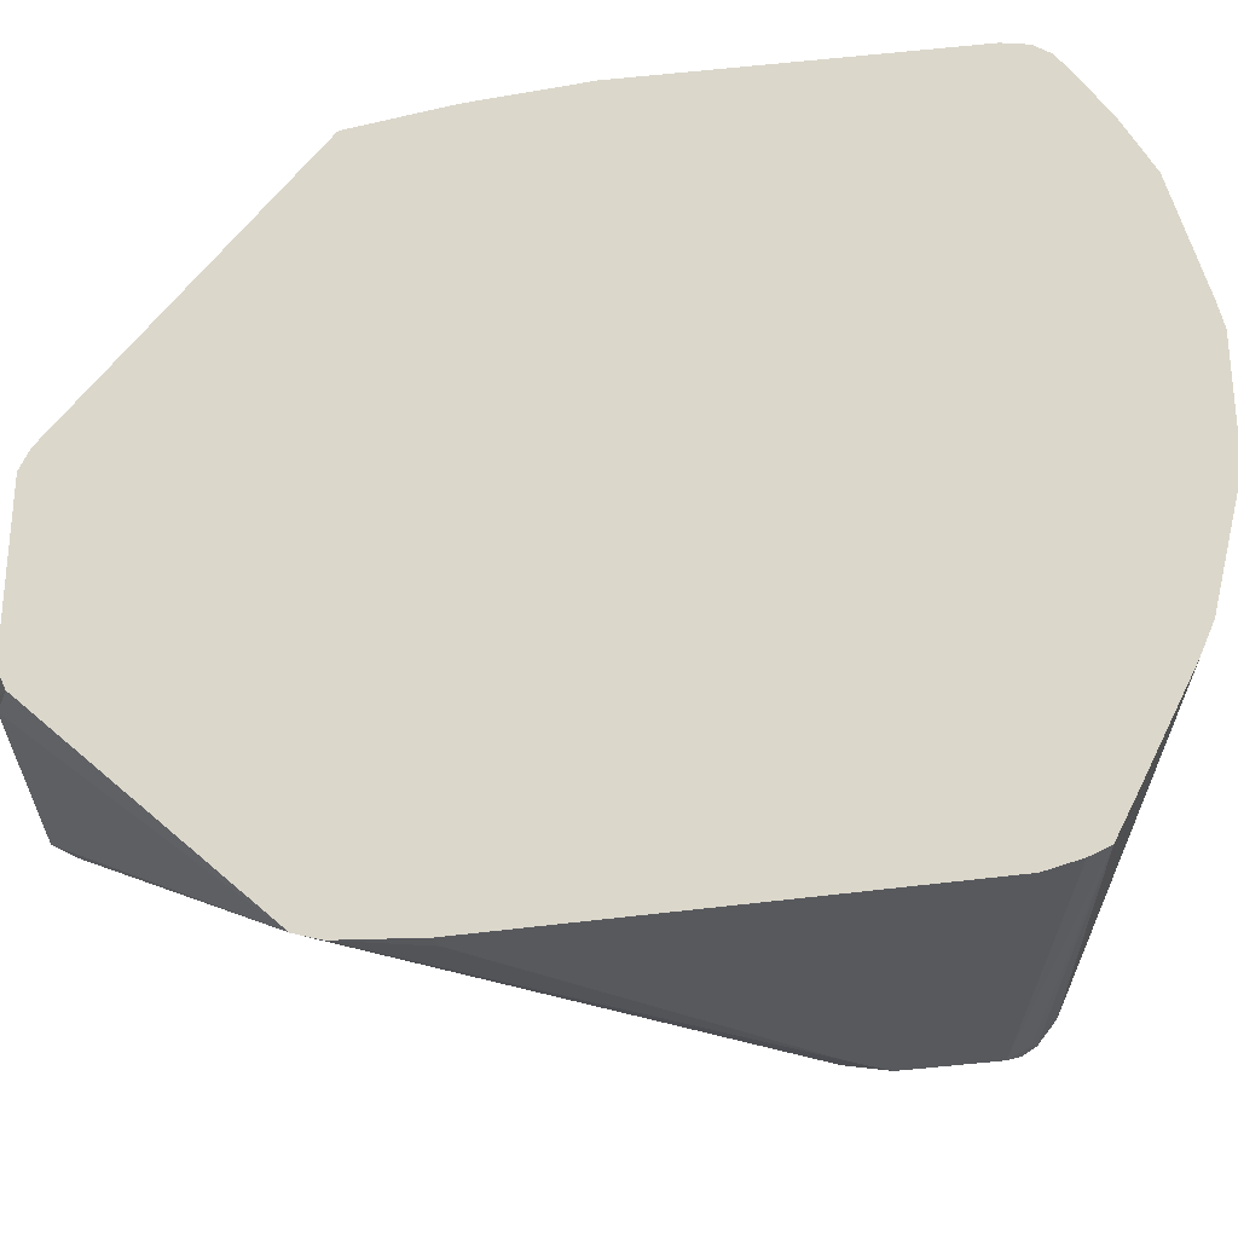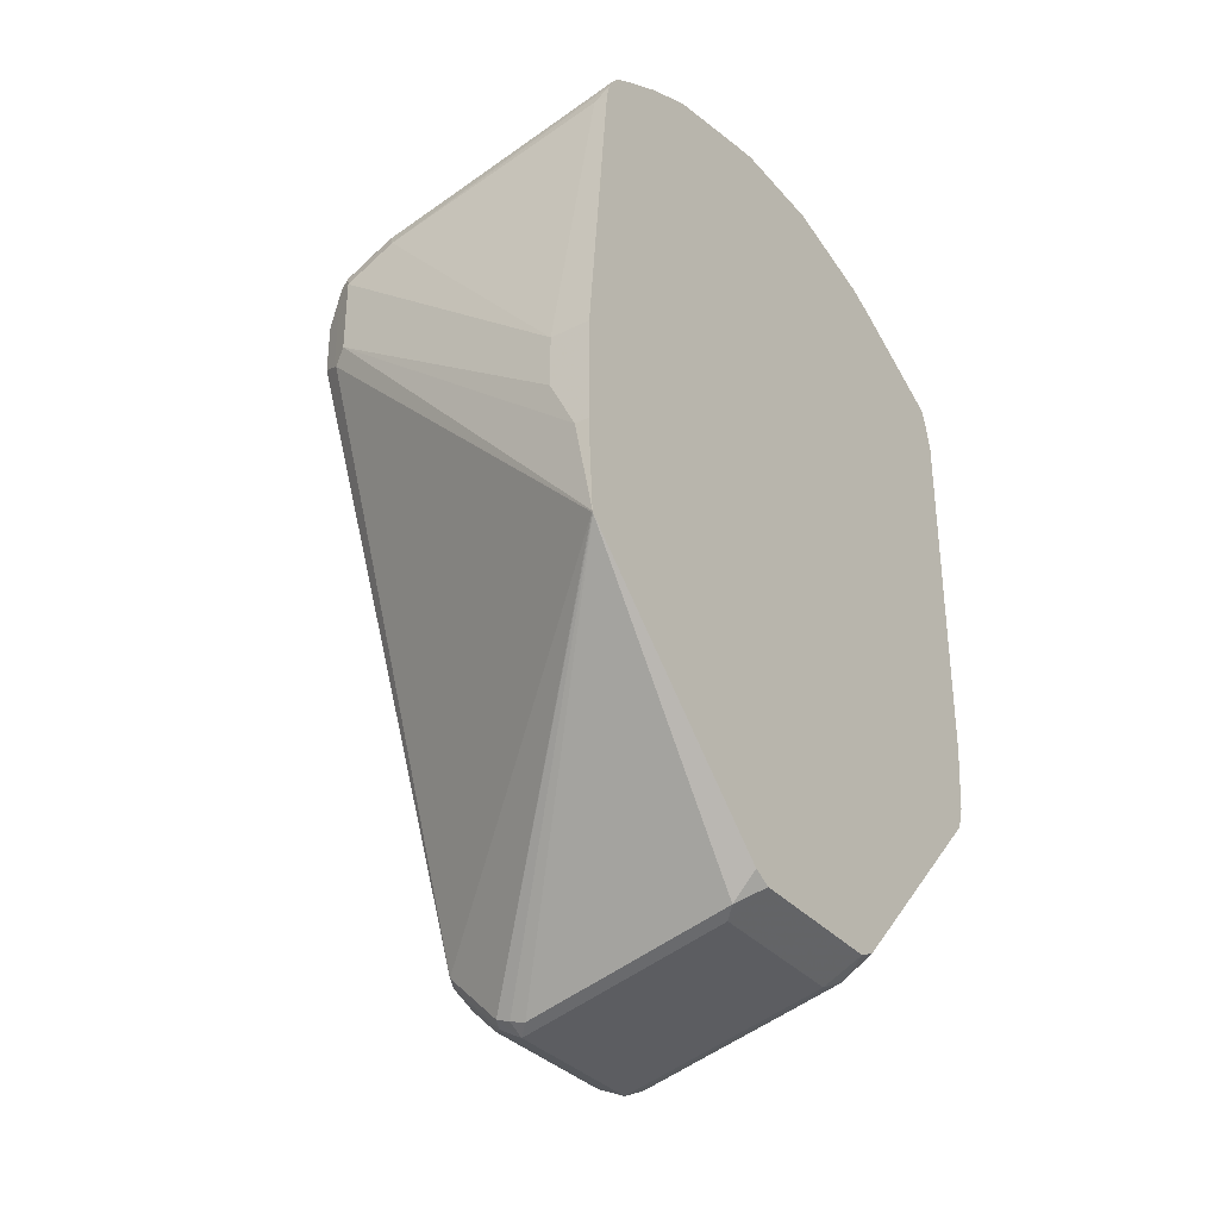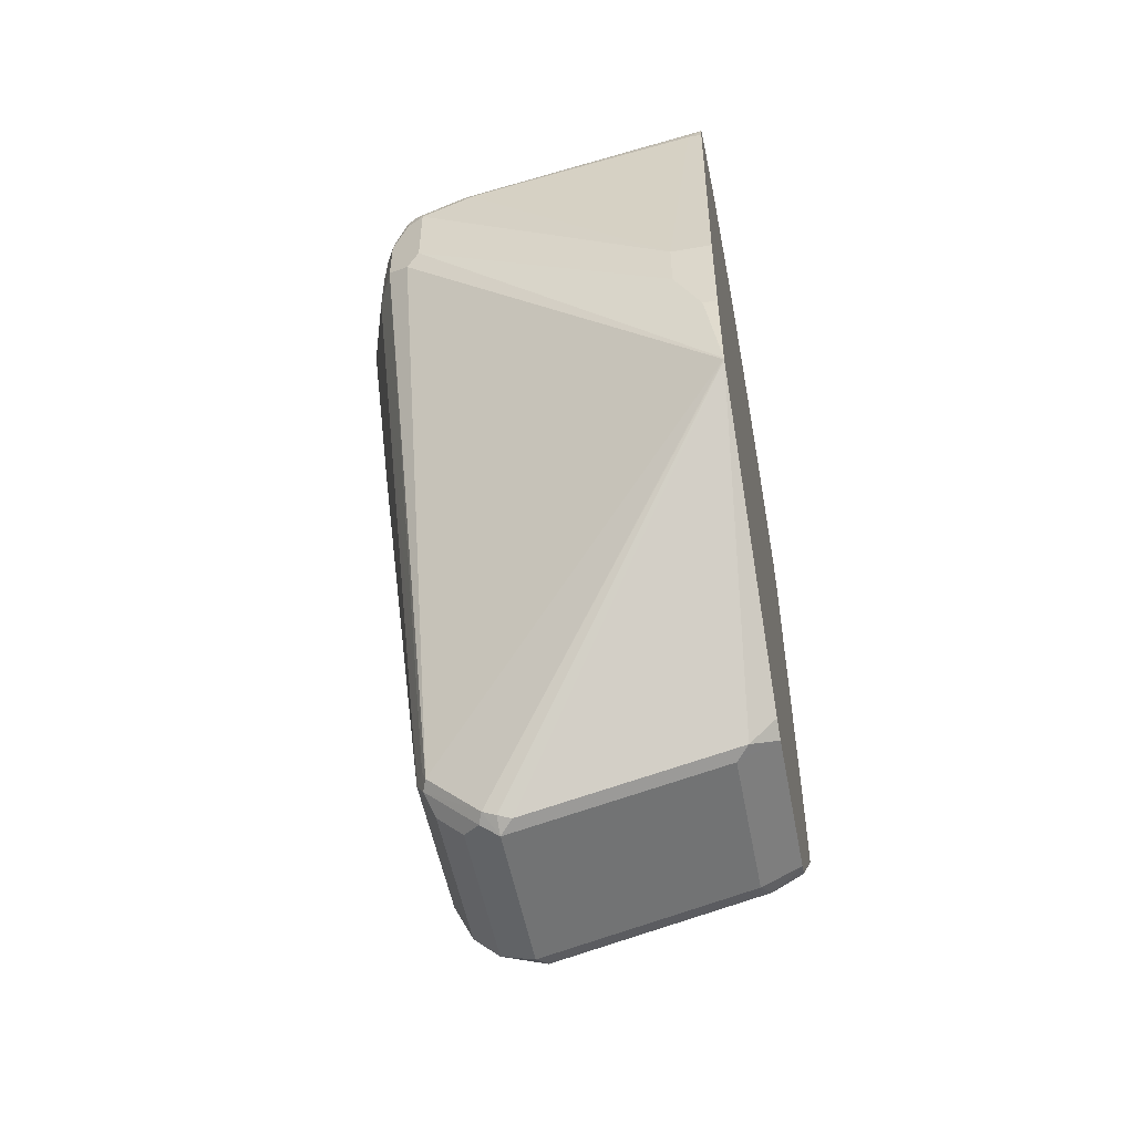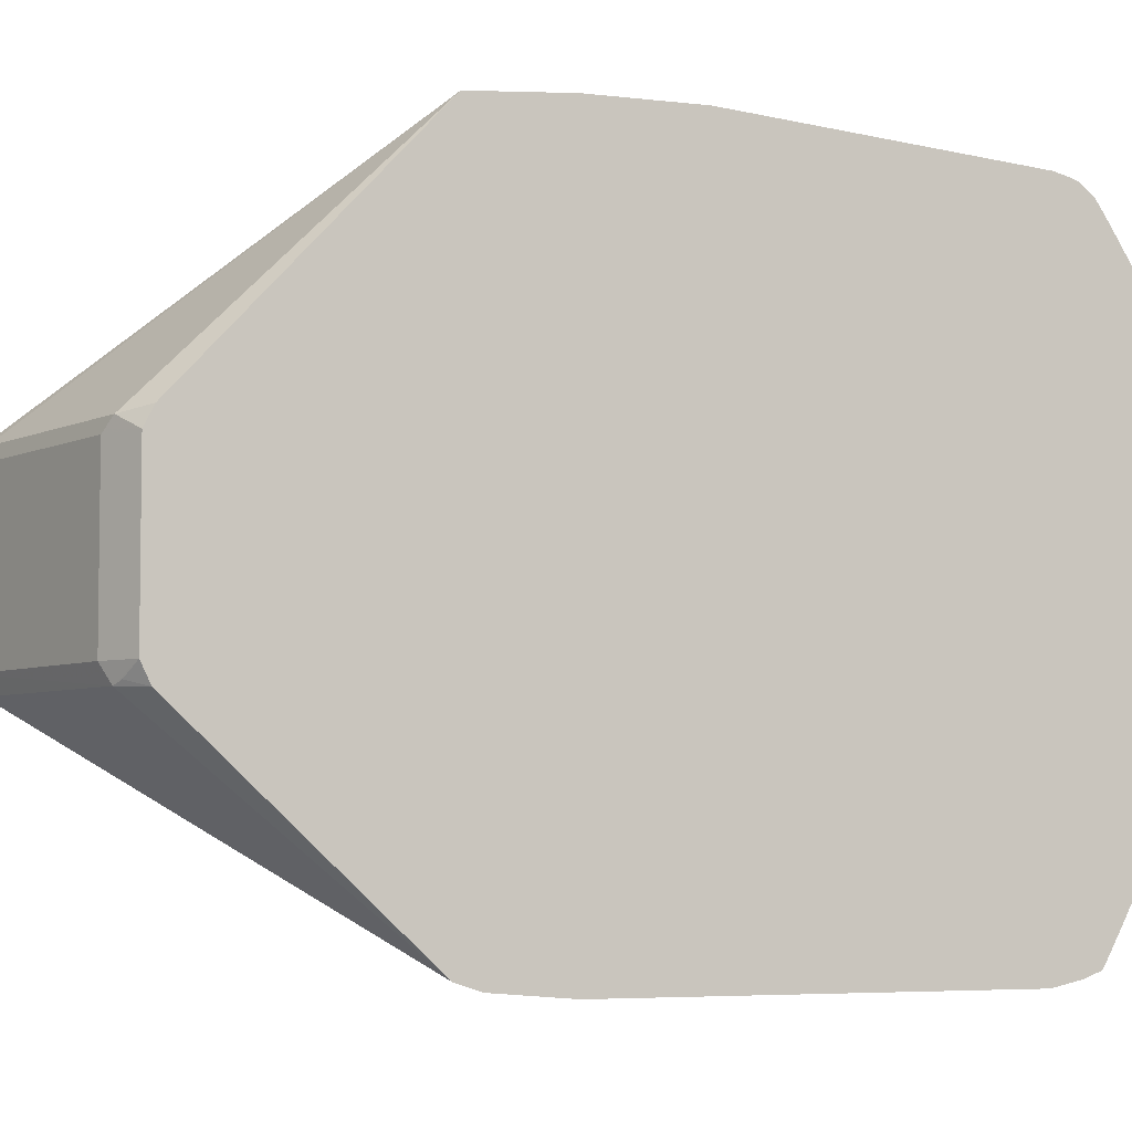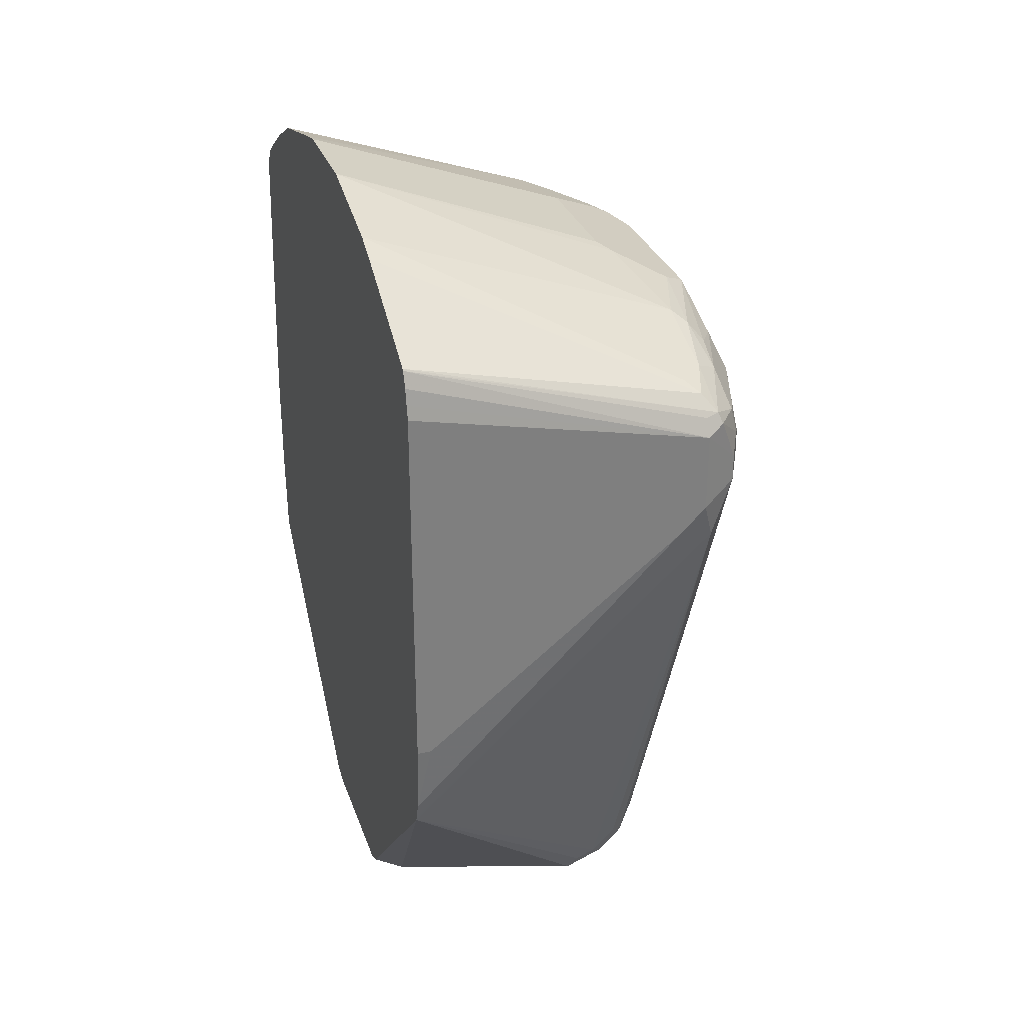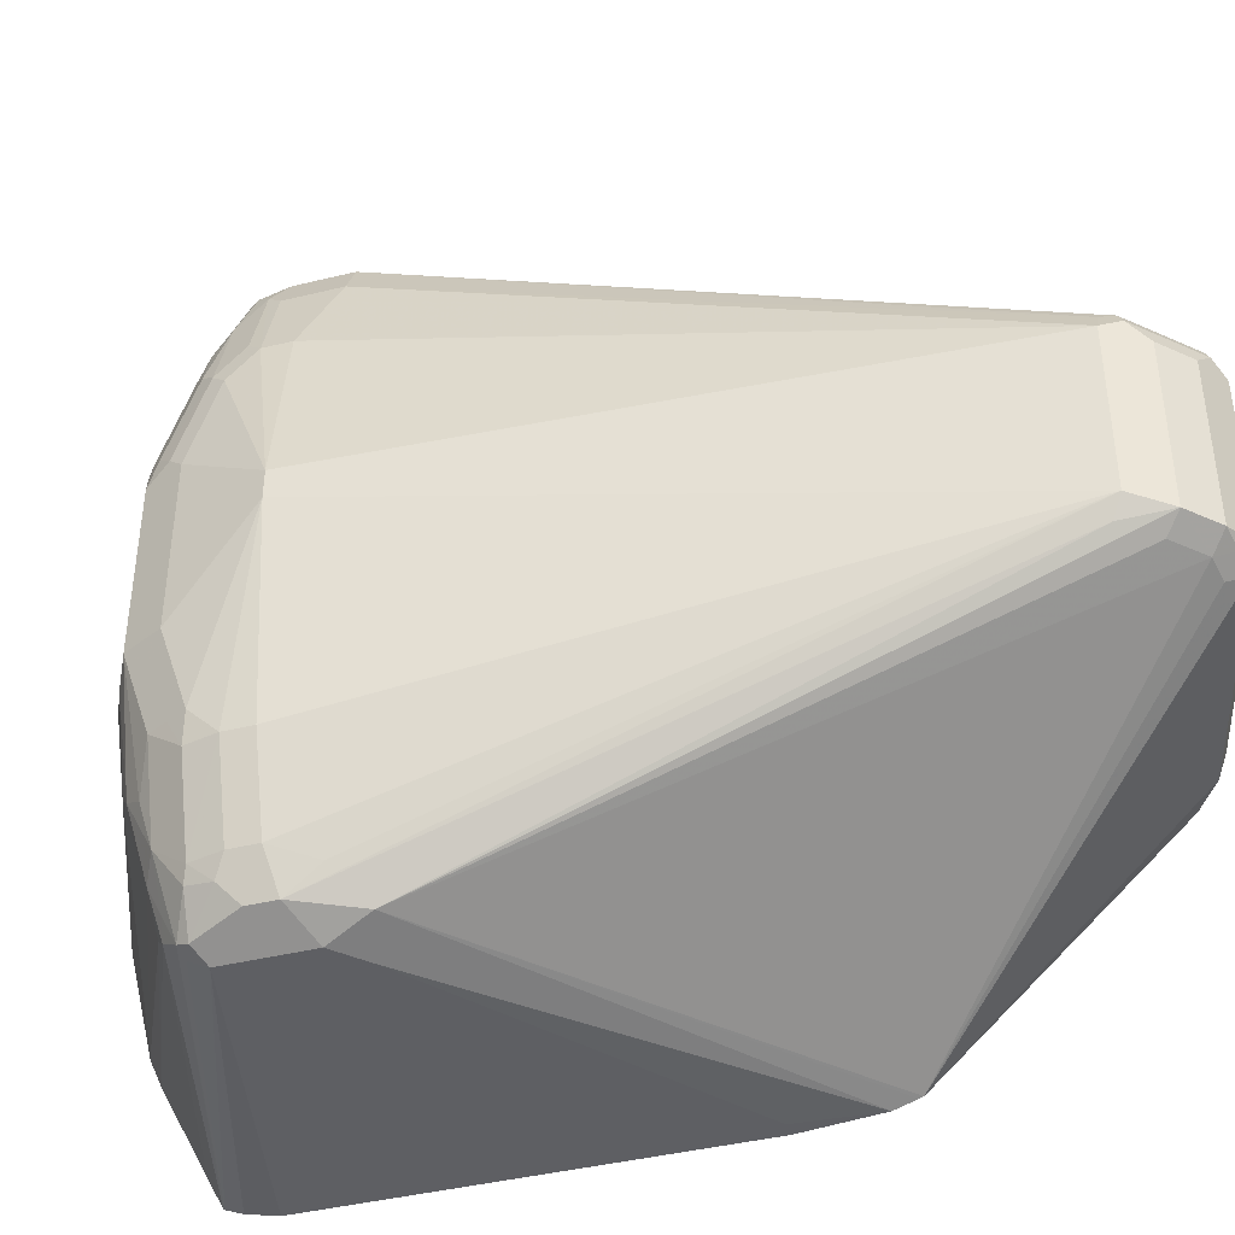
<metadata>
{"format":"obj","ext":"obj","renderer":"f3d","projection":"perspective","resolution":1024,"background":"white","views":[{"elev":-29.0,"azim":-75.1,"up":"+Y"},{"elev":-33.6,"azim":-145.6,"up":"+Z"},{"elev":-52.8,"azim":-169.3,"up":"+Z"},{"elev":-5.0,"azim":-110.8,"up":"+Y"},{"elev":30.2,"azim":-17.5,"up":"+Z"},{"elev":-41.7,"azim":106.5,"up":"+Y"}]}
</metadata>
<code>
v 0.7073 0.111 -0.296
v 0.7215 0.111 -0.296
v 0.7073 0.111 -0.333
v 0.7073 0.1017 -0.1943
v 0.7215 0.111 -0.3145
v 0.7122 0.1017 -0.1943
v 0.7954 0.1017 -0.2128
v 0.814 0.1017 -0.222
v 0.7122 0.111 -0.333
v 0.7073 0.1088 -0.3651
v 0.7073 0.1003 -0.1886
v 0.814 0.1017 -0.2497
v 0.7073 0.0992 -0.1859
v 0.7985 0.09866 -0.2066
v 0.817 0.09866 -0.2158
v 0.8209 0.09712 -0.2174
v 0.8201 0.09866 -0.222
v 0.7076 0.1087 -0.3653
v 0.7073 0.1086 -0.3656
v 0.8186 0.09943 -0.2544
v 0.8201 0.09866 -0.2497
v 0.7073 0.09549 -0.1812
v 0.7073 0.08863 -0.1767
v 0.7073 0.07399 -0.1678
v 0.807 0.09712 -0.2081
v 0.8263 0.07399 -0.2097
v 0.8301 0.0786 -0.2174
v 0.8267 0.09248 -0.222
v 0.8263 0.09556 -0.2312
v 0.8163 0.08786 -0.2081
v 0.8186 0.02543 -0.4486
v 0.8001 0.02543 -0.4671
v 0.7954 0.02466 -0.4686
v 0.7908 0.0231 -0.4694
v 0.7168 0.0231 -0.4509
v 0.7073 0.025 -0.4429
v 0.8263 0.09556 -0.2497
v 0.7073 0.05549 -0.1586
v 0.8078 0.07091 -0.1973
v 0.8301 0.06011 -0.2081
v 0.8359 0.05549 -0.2128
v 0.817 0.06473 -0.2004
v 0.8263 0.04624 -0.2004
v 0.8394 0.05085 -0.2174
v 0.8301 0.08786 -0.2266
v 0.8151 0.08324 -0.2058
v 0.8201 0.02466 -0.4439
v 0.8201 0.02156 -0.4501
v 0.8016 0.02156 -0.4686
v 0.7954 0.01849 -0.4717
v 0.7215 0.01849 -0.4532
v 0.7091 0.01849 -0.4471
v 0.7073 0.01849 -0.4461
v 0.8325 0.08324 -0.2497
v 0.7073 0.01735 -0.1491
v 0.8047 0.06473 -0.1943
v 0.8151 0.05549 -0.1966
v 0.8116 0.06937 -0.1989
v 0.8301 0.03236 -0.1989
v 0.8359 0.02774 -0.2035
v 0.8244 0.03698 -0.1966
v 0.8417 0.04624 -0.222
v 0.8417 0.05549 -0.2312
v 0.8394 0.06011 -0.2266
v 0.8394 0.0231 -0.2081
v 0.8325 0.08324 -0.2312
v 0.8232 0.01849 -0.4439
v 0.8201 -0.03391 -0.4501
v 0.817 0.01541 -0.4563
v 0.8078 0.01541 -0.4655
v 0.7954 -0.03699 -0.4717
v 0.7215 -0.03699 -0.4532
v 0.7091 -0.03699 -0.4471
v 0.7073 -0.03699 -0.4461
v 0.8417 0.05549 -0.2405
v 0.7073 0.009228 -0.1474
v 0.814 0.04624 -0.1943
v 0.8047 0.01849 -0.185
v 0.8294 0.02774 -0.1973
v 0.8355 0.01849 -0.2004
v 0.8232 0.02774 -0.1943
v 0.8417 0.01849 -0.2128
v 0.851 -7.24e-06 -0.2405
v 0.8232 -0.03699 -0.4439
v 0.817 -0.04007 -0.4563
v 0.8078 -0.04007 -0.4655
v 0.8001 -0.04161 -0.4671
v 0.7924 -0.04315 -0.4686
v 0.7184 -0.04315 -0.4501
v 0.7145 -0.04161 -0.4486
v 0.7073 -0.04367 -0.4429
v 0.7073 -0.02773 -0.1474
v 0.8047 -0.02773 -0.185
v 0.8294 -0.03699 -0.1973
v 0.8355 -0.03699 -0.2004
v 0.8417 -0.03699 -0.2128
v 0.851 -0.009242 -0.2405
v 0.8201 -0.04315 -0.4409
v 0.8417 -0.07398 -0.2405
v 0.8325 -0.1017 -0.2405
v 0.8278 -0.1064 -0.2544
v 0.8263 -0.1141 -0.2436
v 0.8124 -0.04469 -0.4517
v 0.8032 -0.04469 -0.4609
v 0.8186 -0.1156 -0.2636
v 0.7073 -0.1153 -0.3668
v 0.7954 -0.04623 -0.4625
v 0.7073 -0.06474 -0.1567
v 0.8186 -0.06936 -0.1966
v 0.8093 -0.03235 -0.1873
v 0.8232 -0.03699 -0.1943
v 0.8278 -0.04161 -0.1966
v 0.8232 -0.07398 -0.2
v 0.8278 -0.07862 -0.2058
v 0.8355 -0.06474 -0.2097
v 0.8386 -0.06474 -0.2158
v 0.8417 -0.06474 -0.222
v 0.8417 -0.07398 -0.2312
v 0.8325 -0.1017 -0.2312
v 0.8294 -0.1079 -0.2374
v 0.8263 -0.1141 -0.2344
v 0.814 -0.1202 -0.2497
v 0.8047 -0.1202 -0.259
v 0.7073 -0.1181 -0.3585
v 0.7073 -0.1158 -0.3655
v 0.7073 -0.07398 -0.1608
v 0.8093 -0.1064 -0.2058
v 0.8186 -0.09711 -0.2058
v 0.8263 -0.09249 -0.2097
v 0.8394 -0.07398 -0.2209
v 0.8301 -0.1017 -0.2209
v 0.8294 -0.1079 -0.2282
v 0.8201 -0.1171 -0.2189
v 0.814 -0.1202 -0.222
v 0.7122 -0.1202 -0.333
v 0.7073 -0.1202 -0.333
v 0.7073 -0.1055 -0.177
v 0.814 -0.111 -0.2093
v 0.8186 -0.1064 -0.2104
v 0.8186 -0.1156 -0.2151
v 0.8278 -0.1064 -0.2197
v 0.814 -0.1171 -0.2158
v 0.7073 -0.1158 -0.1828
v 0.7073 -0.1179 -0.1882
v 0.7073 -0.1192 -0.1937
v 0.7073 -0.1202 -0.1986
v 0.7073 -0.1153 -0.1823
f 85 103 104
f 84 102 98
f 84 101 102
f 84 100 101
f 84 99 100
f 82 97 83
f 84 98 85
f 82 96 97
f 80 96 82
f 79 94 95
f 79 95 80
f 85 104 86
f 80 95 96
f 84 97 99
f 85 98 105
f 92 109 110
f 86 104 87
f 95 112 113
f 94 112 95
f 78 79 81
f 94 111 112
f 93 111 94
f 93 112 111
f 93 110 112
f 92 110 93
f 92 108 109
f 89 106 91
f 89 91 90
f 88 107 106
f 88 106 89
f 87 107 88
f 87 104 107
f 85 105 103
f 78 94 79
f 61 77 81
f 77 78 81
f 62 82 83
f 61 81 79
f 60 80 65
f 59 80 60
f 59 79 80
f 59 61 79
f 62 83 63
f 57 77 61
f 56 76 78
f 56 77 57
f 55 76 56
f 54 75 67
f 95 113 114
f 54 63 75
f 56 78 77
f 63 83 75
f 65 80 82
f 67 75 83
f 76 93 78
f 76 92 93
f 74 90 91
f 74 89 90
f 73 89 74
f 72 89 73
f 71 89 72
f 71 88 89
f 71 87 88
f 71 86 87
f 69 86 70
f 69 85 86
f 68 84 85
f 67 97 84
f 67 83 97
f 78 93 94
f 95 114 115
f 126 137 138
f 95 116 117
f 128 139 129
f 128 138 139
f 127 138 128
f 126 138 127
f 124 135 136
f 123 135 124
f 129 139 140
f 122 135 123
f 122 146 136
f 122 134 146
f 121 133 134
f 121 132 133
f 119 131 132
f 118 131 119
f 122 136 135
f 118 130 131
f 129 140 141
f 131 141 132
f 54 66 63
f 140 143 142
f 140 147 143
f 138 147 140
f 138 140 139
f 137 147 138
f 129 141 131
f 134 145 146
f 134 143 144
f 134 142 143
f 134 140 142
f 133 140 134
f 133 141 140
f 132 141 133
f 134 144 145
f 117 130 118
f 116 130 117
f 115 130 116
f 102 134 122
f 102 121 134
f 102 132 121
f 102 120 132
f 100 102 101
f 100 120 102
f 102 122 105
f 100 132 120
f 99 119 100
f 98 102 105
f 97 118 99
f 97 117 118
f 96 117 97
f 95 117 96
f 100 119 132
f 103 105 104
f 104 105 106
f 104 106 107
f 115 131 130
f 115 129 131
f 114 129 115
f 113 129 114
f 113 128 129
f 109 112 110
f 109 113 112
f 109 128 113
f 108 128 109
f 108 127 128
f 108 126 127
f 105 125 106
f 105 124 125
f 105 123 124
f 105 122 123
f 95 115 116
f 52 74 53
f 99 118 119
f 51 73 52
f 10 18 19
f 9 12 10
f 8 21 12
f 8 17 21
f 8 16 17
f 8 15 16
f 10 12 20
f 7 15 8
f 7 13 14
f 7 11 13
f 6 11 7
f 5 12 9
f 4 11 6
f 2 12 5
f 7 14 15
f 2 8 12
f 10 20 18
f 13 22 14
f 18 31 32
f 17 37 21
f 17 29 37
f 16 30 26
f 16 25 30
f 16 29 17
f 12 21 20
f 16 28 29
f 16 26 27
f 15 25 16
f 14 25 15
f 14 24 25
f 14 23 24
f 14 22 23
f 16 27 28
f 2 7 8
f 2 6 7
f 1 6 2
f 1 124 136
f 1 125 124
f 1 106 125
f 1 91 106
f 1 74 91
f 1 53 74
f 1 136 146
f 1 36 53
f 1 10 19
f 1 3 10
f 1 9 3
f 1 5 9
f 1 2 5
f 52 73 74
f 1 19 36
f 1 146 145
f 1 145 144
f 1 144 143
f 1 4 6
f 1 11 4
f 1 13 11
f 1 22 13
f 1 23 22
f 1 24 23
f 1 38 24
f 1 55 38
f 1 76 55
f 1 92 76
f 1 108 92
f 1 126 108
f 1 137 126
f 1 147 137
f 1 143 147
f 18 32 19
f 18 20 31
f 3 9 10
f 19 33 34
f 44 60 65
f 44 63 64
f 44 62 63
f 43 61 59
f 43 57 61
f 42 46 58
f 42 57 43
f 42 58 57
f 41 60 44
f 40 60 41
f 40 59 60
f 40 43 59
f 39 58 46
f 39 57 58
f 39 56 57
f 44 65 82
f 38 56 39
f 44 82 62
f 45 63 66
f 51 72 73
f 19 32 33
f 50 71 72
f 50 86 71
f 50 70 86
f 49 70 50
f 49 69 70
f 48 69 49
f 48 85 69
f 48 68 85
f 48 84 68
f 48 67 84
f 47 54 67
f 47 67 48
f 45 66 54
f 45 64 63
f 38 55 56
f 50 72 51
f 37 45 54
f 27 64 45
f 27 44 64
f 26 43 40
f 26 42 43
f 26 30 42
f 26 41 27
f 27 45 28
f 26 40 41
f 25 38 39
f 24 38 25
f 20 37 31
f 20 21 37
f 19 34 35
f 37 54 47
f 25 39 30
f 27 41 44
f 19 35 36
f 29 45 37
f 35 52 53
f 35 51 52
f 34 51 35
f 34 50 51
f 28 45 29
f 33 50 34
f 35 53 36
f 32 50 33
f 32 48 49
f 31 37 47
f 31 48 32
f 31 47 48
f 30 46 42
f 30 39 46
f 32 49 50

</code>
